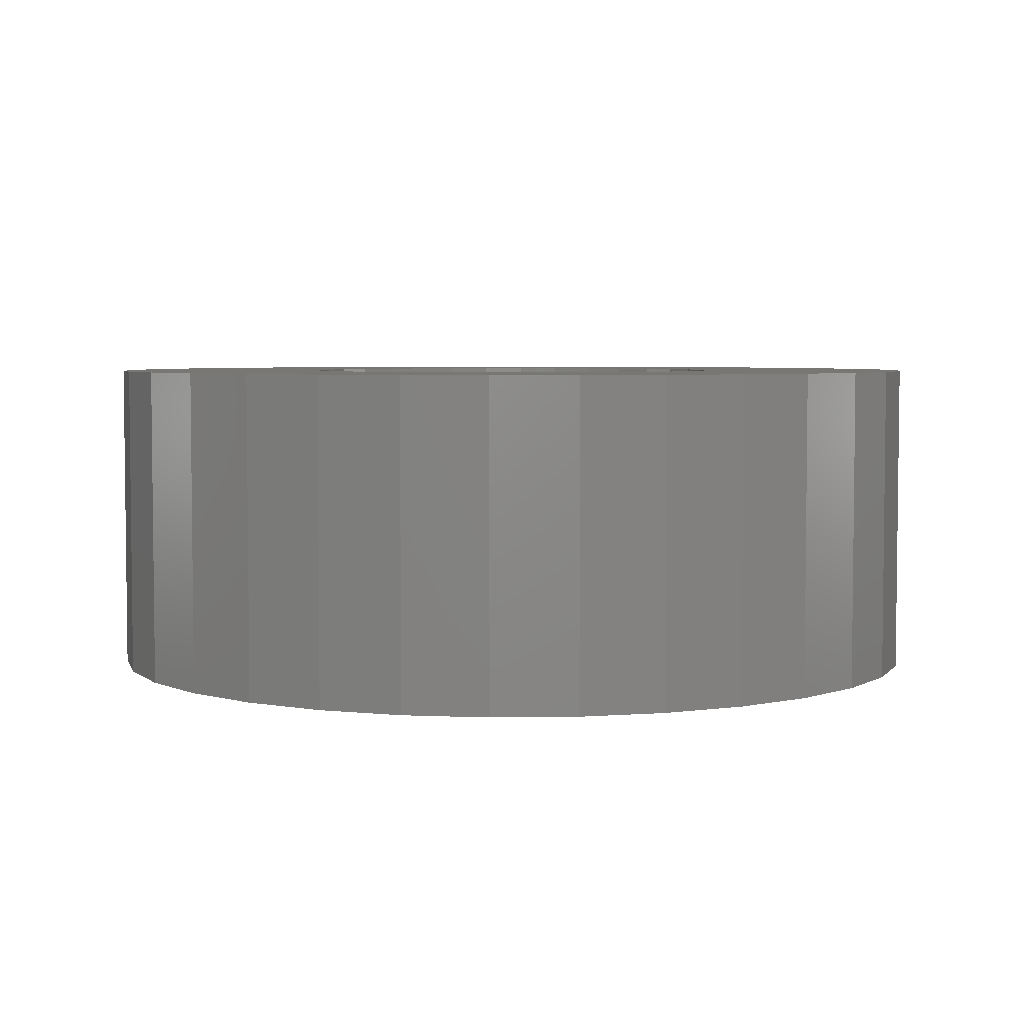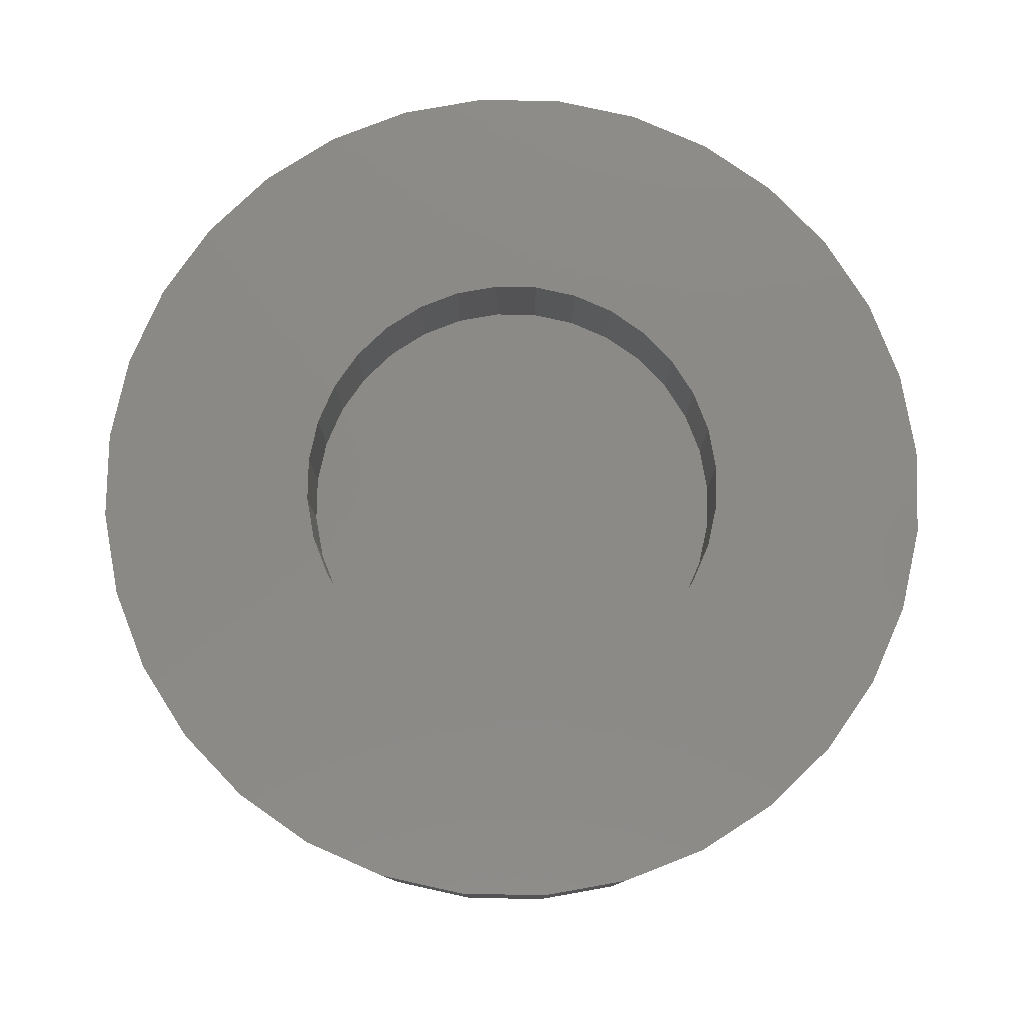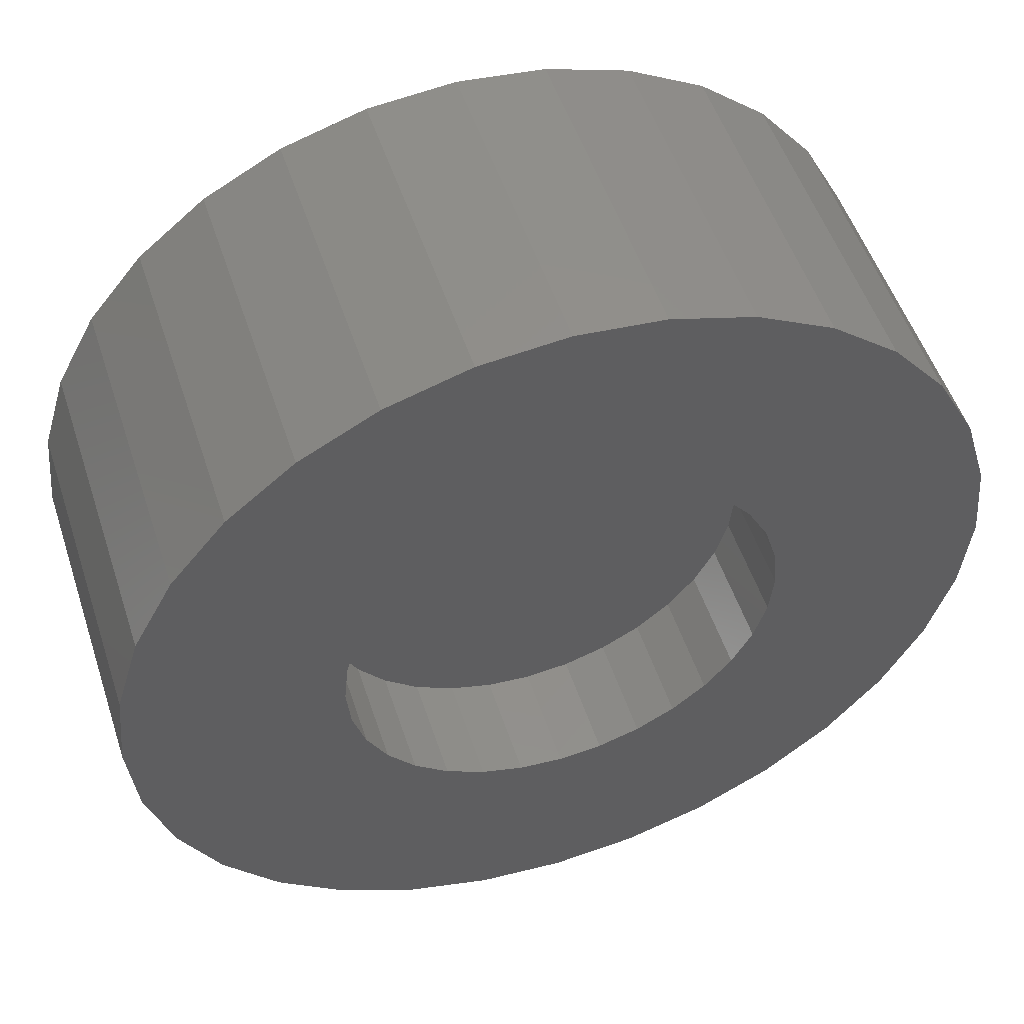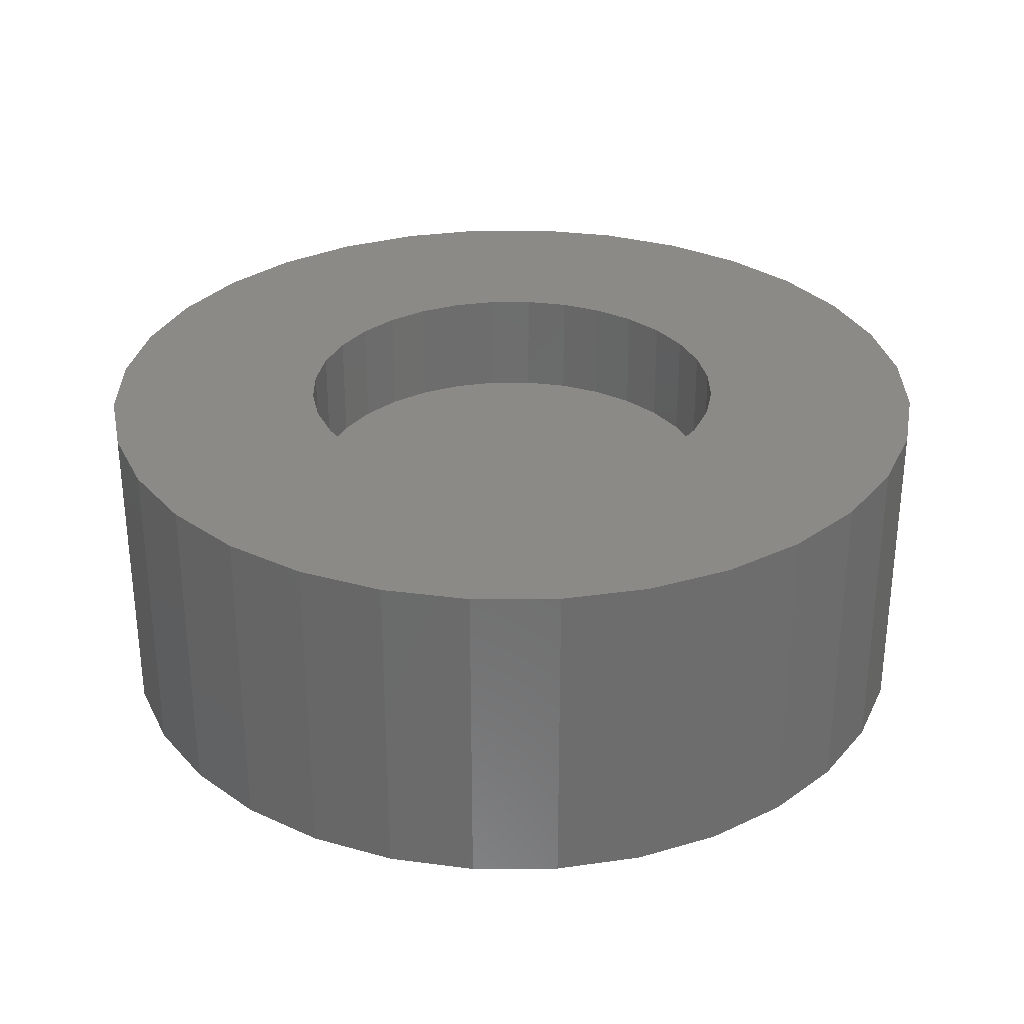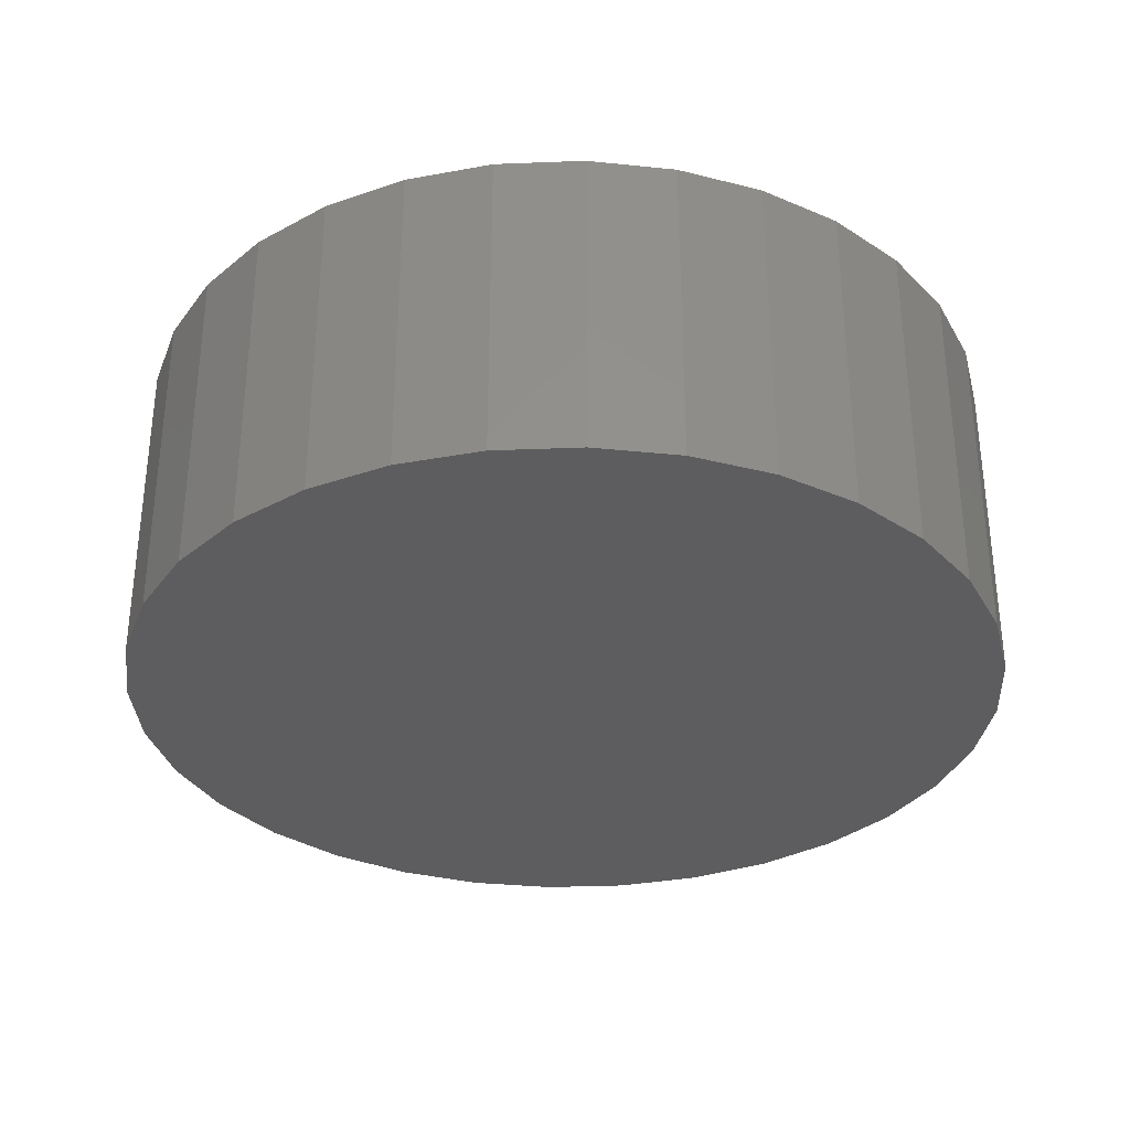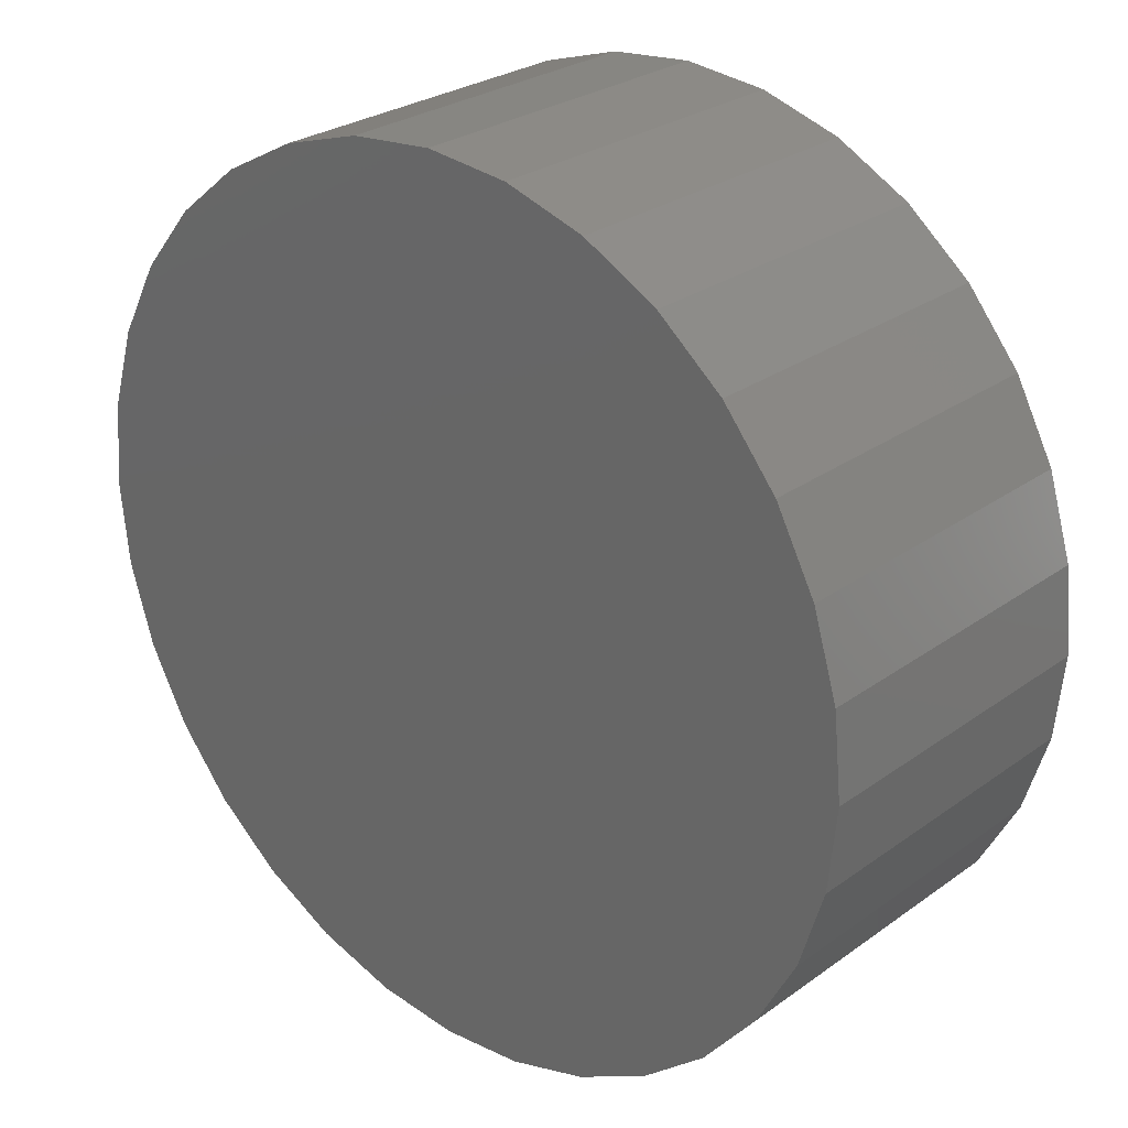
<metadata>
{"format":"stl","ext":"stl","renderer":"f3d","projection":"perspective","resolution":1024,"background":"white","views":[{"elev":4.4,"azim":-42.2,"up":"+Y"},{"elev":79.1,"azim":164.3,"up":"+Y"},{"elev":52.2,"azim":161.9,"up":"+Z"},{"elev":30.6,"azim":-107.3,"up":"+Y"},{"elev":-32.8,"azim":-160.0,"up":"+Y"},{"elev":27.2,"azim":42.2,"up":"+Z"}]}
</metadata>
<code>
# stl→obj: 128 verts, 252 faces
v 0.6274 7.687e-18 0.03025
v 0.6333 7.786e-18 0.03204
v 0.6395 7.82e-18 0.03265
v 0.6283 6.695e-18 0.01237
v 0.6104 6.741e-18 0.0132
v 0.6307 6.804e-18 0.01435
v 0.6263 6.561e-18 0.009969
v 0.6086 6.413e-18 0.007296
v 0.6248 6.409e-18 0.007225
v 0.6239 6.243e-18 0.004248
v 0.6248 5.734e-18 -0.004923
v 0.6086 5.73e-18 -0.004993
v 0.6239 5.9e-18 -0.001945
v 0.6263 5.582e-18 -0.007667
v 0.6104 5.402e-18 -0.0109
v 0.6283 5.449e-18 -0.01007
v 0.6307 5.339e-18 -0.01205
v 0.6527 6.561e-18 0.009969
v 0.6507 6.695e-18 0.01237
v 0.6686 6.741e-18 0.0132
v 0.6541 6.409e-18 0.007225
v 0.6704 6.413e-18 0.007296
v 0.655 6.243e-18 0.004248
v 0.6553 6.072e-18 0.001151
v 0.6541 5.734e-18 -0.004923
v 0.655 5.9e-18 -0.001945
v 0.6704 5.73e-18 -0.004993
v 0.6527 5.582e-18 -0.007667
v 0.6686 5.402e-18 -0.0109
v 0.6507 5.449e-18 -0.01007
v 0.6483 5.339e-18 -0.01205
v 0.6456 4.357e-18 -0.02974
v 0.6395 4.323e-18 -0.03035
v 0.6515 4.456e-18 -0.02795
v 0.608 6.072e-18 0.001151
v 0.6236 6.072e-18 0.001151
v 0.671 6.072e-18 0.001151
v 0.6133 7.043e-18 0.01865
v 0.6395 6.953e-18 0.01702
v 0.6364 6.936e-18 0.01672
v 0.6334 6.886e-18 0.01581
v 0.6172 7.308e-18 0.02342
v 0.622 7.525e-18 0.02734
v 0.6456 7.786e-18 0.03204
v 0.6515 7.687e-18 0.03025
v 0.657 7.525e-18 0.02734
v 0.6617 7.308e-18 0.02342
v 0.6657 7.043e-18 0.01865
v 0.6395 5.19e-18 -0.01472
v 0.6657 5.1e-18 -0.01635
v 0.6617 4.835e-18 -0.02112
v 0.657 4.618e-18 -0.02504
v 0.6333 4.357e-18 -0.02974
v 0.6274 4.456e-18 -0.02795
v 0.622 4.618e-18 -0.02504
v 0.6172 4.835e-18 -0.02112
v 0.6133 5.1e-18 -0.01635
v 0.6334 5.258e-18 -0.01351
v 0.6364 5.207e-18 -0.01442
v 0.6483 6.804e-18 0.01435
v 0.6455 6.886e-18 0.01581
v 0.6426 6.936e-18 0.01672
v 0.6426 5.207e-18 -0.01442
v 0.6455 5.258e-18 -0.01351
v 0.6426 -0.007812 -0.01442
v 0.6455 -0.007812 -0.01351
v 0.6483 -0.007812 -0.01205
v 0.6507 -0.007812 -0.01007
v 0.6527 -0.007812 -0.007667
v 0.6541 -0.007812 -0.004923
v 0.655 -0.007812 -0.001945
v 0.6553 -0.007812 0.001151
v 0.6395 -0.007812 -0.01472
v 0.6364 -0.007812 -0.01442
v 0.6334 -0.007812 -0.01351
v 0.6307 -0.007812 -0.01205
v 0.6283 -0.007812 -0.01007
v 0.6263 -0.007812 -0.007667
v 0.6248 -0.007812 -0.004923
v 0.6239 -0.007812 -0.001945
v 0.6236 -0.007812 0.001151
v 0.6364 -0.007812 0.01672
v 0.6334 -0.007812 0.01581
v 0.6307 -0.007812 0.01435
v 0.6283 -0.007812 0.01237
v 0.6263 -0.007812 0.009969
v 0.6248 -0.007812 0.007225
v 0.6239 -0.007812 0.004248
v 0.6395 -0.007812 0.01702
v 0.6426 -0.007812 0.01672
v 0.6455 -0.007812 0.01581
v 0.6483 -0.007812 0.01435
v 0.6507 -0.007812 0.01237
v 0.6527 -0.007812 0.009969
v 0.6541 -0.007812 0.007225
v 0.655 -0.007812 0.004248
v 0.671 -0.02344 0.001151
v 0.6704 -0.02344 -0.004993
v 0.6686 -0.02344 -0.0109
v 0.6657 -0.02344 -0.01635
v 0.6617 -0.02344 -0.02112
v 0.657 -0.02344 -0.02504
v 0.6515 -0.02344 -0.02795
v 0.6456 -0.02344 -0.02974
v 0.6395 -0.02344 -0.03035
v 0.6333 -0.02344 -0.02974
v 0.6274 -0.02344 -0.02795
v 0.622 -0.02344 -0.02504
v 0.6172 -0.02344 -0.02112
v 0.6133 -0.02344 -0.01635
v 0.6104 -0.02344 -0.0109
v 0.6086 -0.02344 -0.004993
v 0.608 -0.02344 0.001151
v 0.6086 -0.02344 0.007296
v 0.6104 -0.02344 0.0132
v 0.6133 -0.02344 0.01865
v 0.6172 -0.02344 0.02342
v 0.622 -0.02344 0.02734
v 0.6274 -0.02344 0.03025
v 0.6333 -0.02344 0.03204
v 0.6395 -0.02344 0.03265
v 0.6456 -0.02344 0.03204
v 0.6515 -0.02344 0.03025
v 0.657 -0.02344 0.02734
v 0.6617 -0.02344 0.02342
v 0.6657 -0.02344 0.01865
v 0.6686 -0.02344 0.0132
v 0.6704 -0.02344 0.007296
f 1 2 3
f 4 5 6
f 5 4 7
f 7 8 5
f 9 8 7
f 8 9 10
f 11 12 13
f 12 11 14
f 14 15 12
f 16 15 14
f 15 16 17
f 18 19 20
f 21 18 20
f 22 21 20
f 23 21 22
f 23 22 24
f 25 26 27
f 28 25 27
f 29 28 27
f 30 28 29
f 31 30 29
f 32 33 34
f 35 8 10
f 35 10 36
f 35 36 13
f 35 13 12
f 37 27 26
f 37 26 24
f 37 24 22
f 38 39 40
f 38 40 41
f 38 41 6
f 38 6 5
f 39 38 42
f 39 42 43
f 39 43 1
f 39 1 3
f 39 3 44
f 39 44 45
f 39 45 46
f 39 46 47
f 39 47 48
f 49 50 51
f 49 51 52
f 49 52 34
f 49 34 33
f 49 33 53
f 49 53 54
f 49 54 55
f 49 55 56
f 49 56 57
f 57 15 17
f 57 17 58
f 57 58 59
f 57 59 49
f 48 20 19
f 48 19 60
f 48 60 61
f 48 61 62
f 48 62 39
f 50 49 63
f 50 63 64
f 50 64 31
f 50 31 29
f 49 65 63
f 63 65 66
f 63 66 64
f 64 66 67
f 64 67 31
f 31 67 68
f 31 68 30
f 30 68 69
f 30 69 28
f 28 69 70
f 28 70 25
f 25 70 71
f 25 71 26
f 26 71 72
f 26 72 24
f 65 49 73
f 73 49 59
f 73 59 74
f 74 59 58
f 74 58 75
f 75 58 17
f 75 17 76
f 76 17 16
f 76 16 77
f 77 16 14
f 77 14 78
f 78 14 11
f 78 11 79
f 79 11 13
f 79 13 80
f 80 13 36
f 80 36 81
f 39 82 40
f 40 82 83
f 40 83 41
f 41 83 84
f 41 84 6
f 6 84 85
f 6 85 4
f 4 85 86
f 4 86 7
f 7 86 87
f 7 87 9
f 9 87 88
f 9 88 10
f 10 88 81
f 10 81 36
f 82 39 89
f 89 39 62
f 89 62 90
f 90 62 61
f 90 61 91
f 91 61 60
f 91 60 92
f 92 60 19
f 92 19 93
f 93 19 18
f 93 18 94
f 94 18 21
f 94 21 95
f 95 21 23
f 95 23 96
f 96 23 24
f 96 24 72
f 37 97 27
f 27 97 98
f 27 98 29
f 29 98 99
f 29 99 50
f 50 99 100
f 50 100 51
f 51 100 101
f 51 101 52
f 52 101 102
f 52 102 34
f 34 102 103
f 34 103 32
f 32 103 104
f 32 104 33
f 33 104 105
f 33 105 53
f 53 105 106
f 53 106 54
f 54 106 107
f 54 107 55
f 55 107 108
f 55 108 56
f 56 108 109
f 56 109 57
f 57 109 110
f 57 110 15
f 15 110 111
f 15 111 12
f 12 111 112
f 12 112 35
f 35 112 113
f 35 113 8
f 8 113 114
f 8 114 5
f 5 114 115
f 5 115 38
f 38 115 116
f 38 116 42
f 42 116 117
f 42 117 43
f 43 117 118
f 43 118 1
f 1 118 119
f 1 119 2
f 2 119 120
f 2 120 3
f 3 120 121
f 3 121 44
f 44 121 122
f 44 122 45
f 45 122 123
f 45 123 46
f 46 123 124
f 46 124 47
f 47 124 125
f 47 125 48
f 48 125 126
f 48 126 20
f 20 126 127
f 20 127 22
f 22 127 128
f 22 128 37
f 37 128 97
f 121 120 119
f 122 121 119
f 122 119 123
f 123 119 118
f 123 118 124
f 124 118 117
f 124 117 125
f 125 117 116
f 125 116 126
f 126 116 115
f 126 115 127
f 127 115 114
f 127 114 128
f 98 111 99
f 99 111 110
f 99 110 100
f 100 110 109
f 100 109 101
f 101 109 108
f 101 108 102
f 102 108 107
f 102 107 103
f 103 107 106
f 103 106 105
f 103 105 104
f 128 114 97
f 97 114 113
f 97 113 98
f 98 113 112
f 98 112 111
f 86 85 93
f 94 86 93
f 87 86 94
f 95 87 94
f 69 78 70
f 77 78 69
f 68 77 69
f 76 77 68
f 67 76 68
f 67 75 76
f 74 75 67
f 66 74 67
f 66 73 74
f 65 73 66
f 92 93 85
f 92 85 84
f 92 84 83
f 92 83 82
f 92 82 89
f 92 89 90
f 92 90 91
f 78 79 70
f 70 79 80
f 70 80 71
f 71 80 81
f 71 81 72
f 72 81 88
f 72 88 96
f 96 88 87
f 96 87 95

</code>
